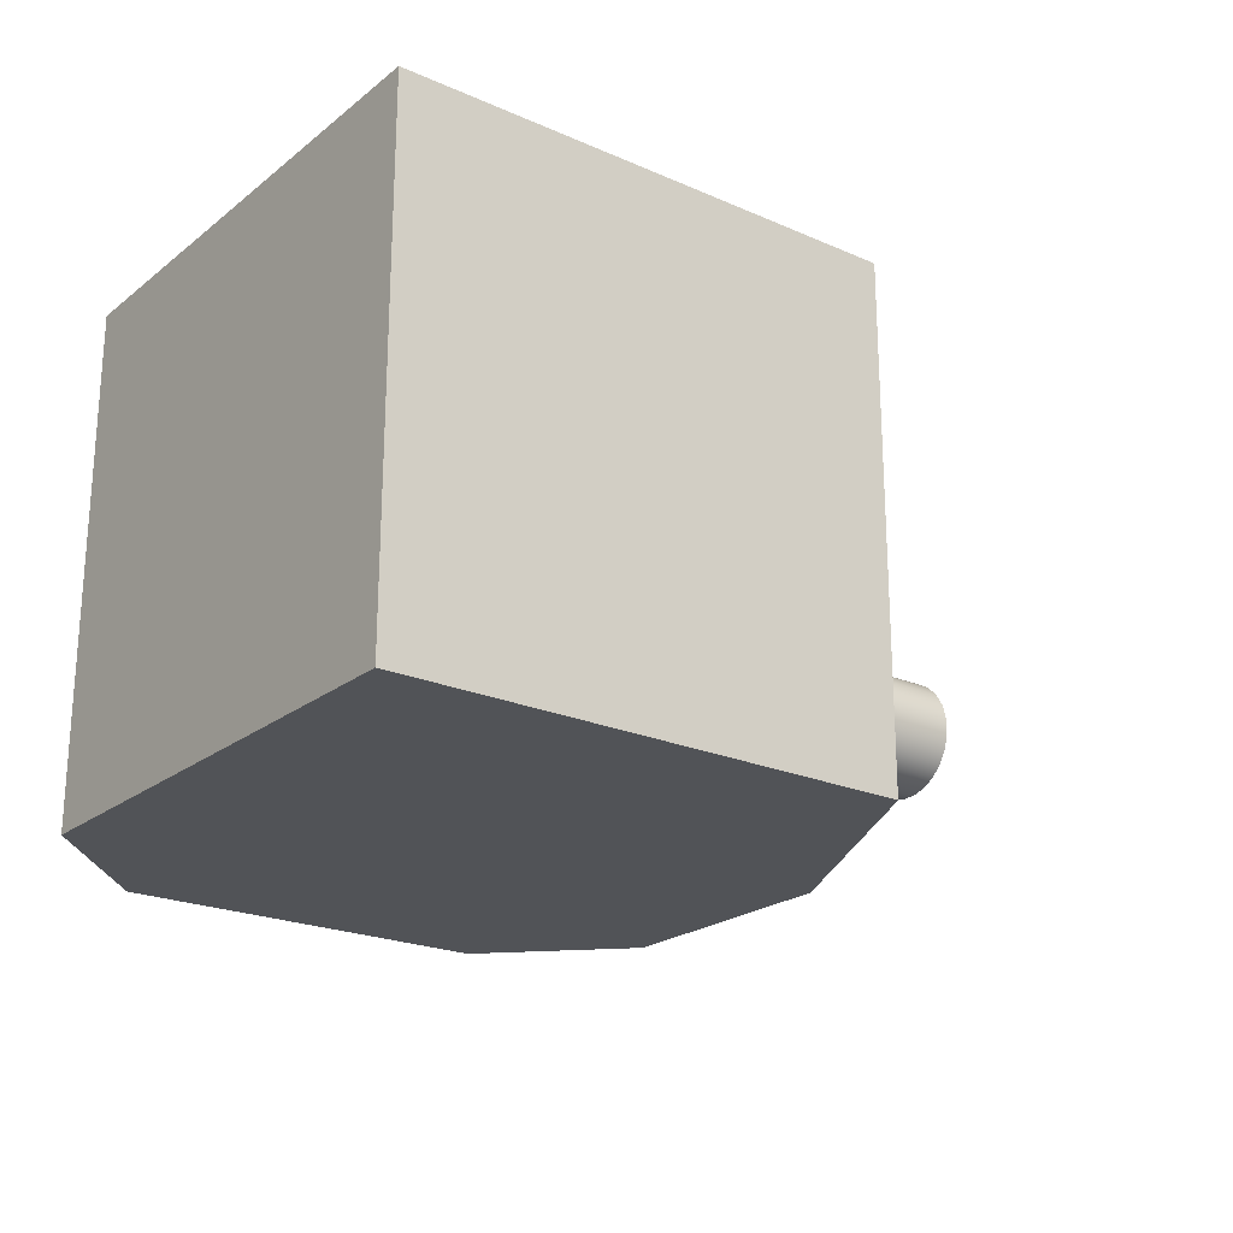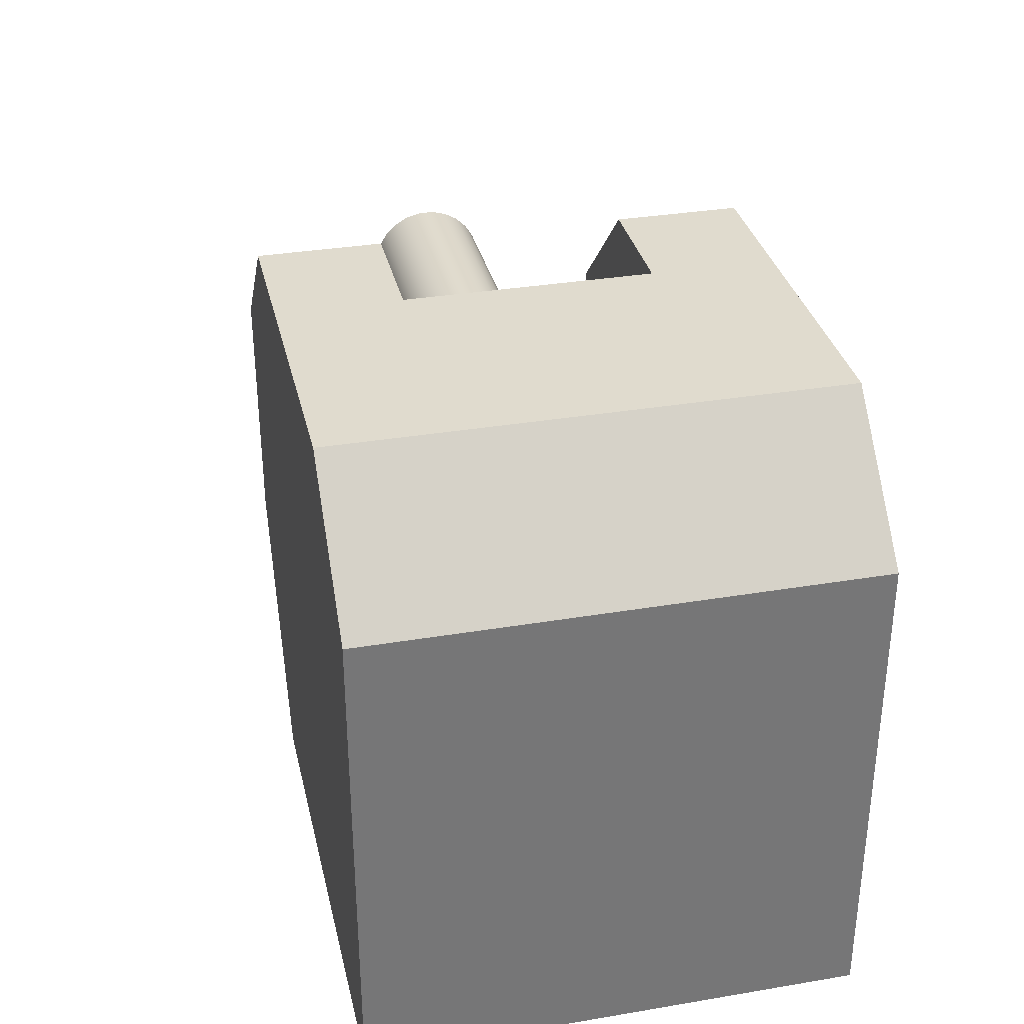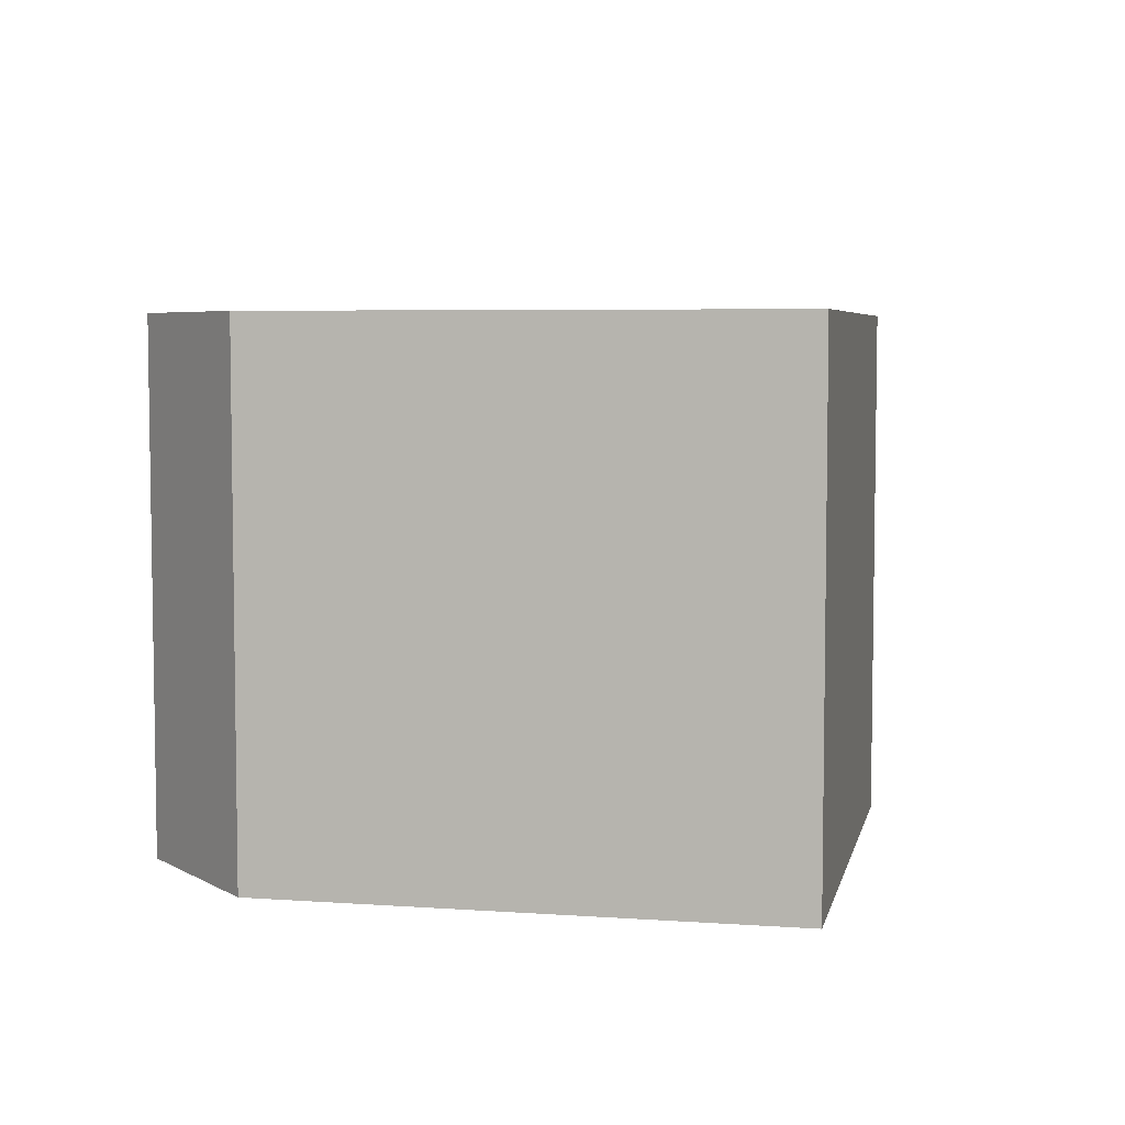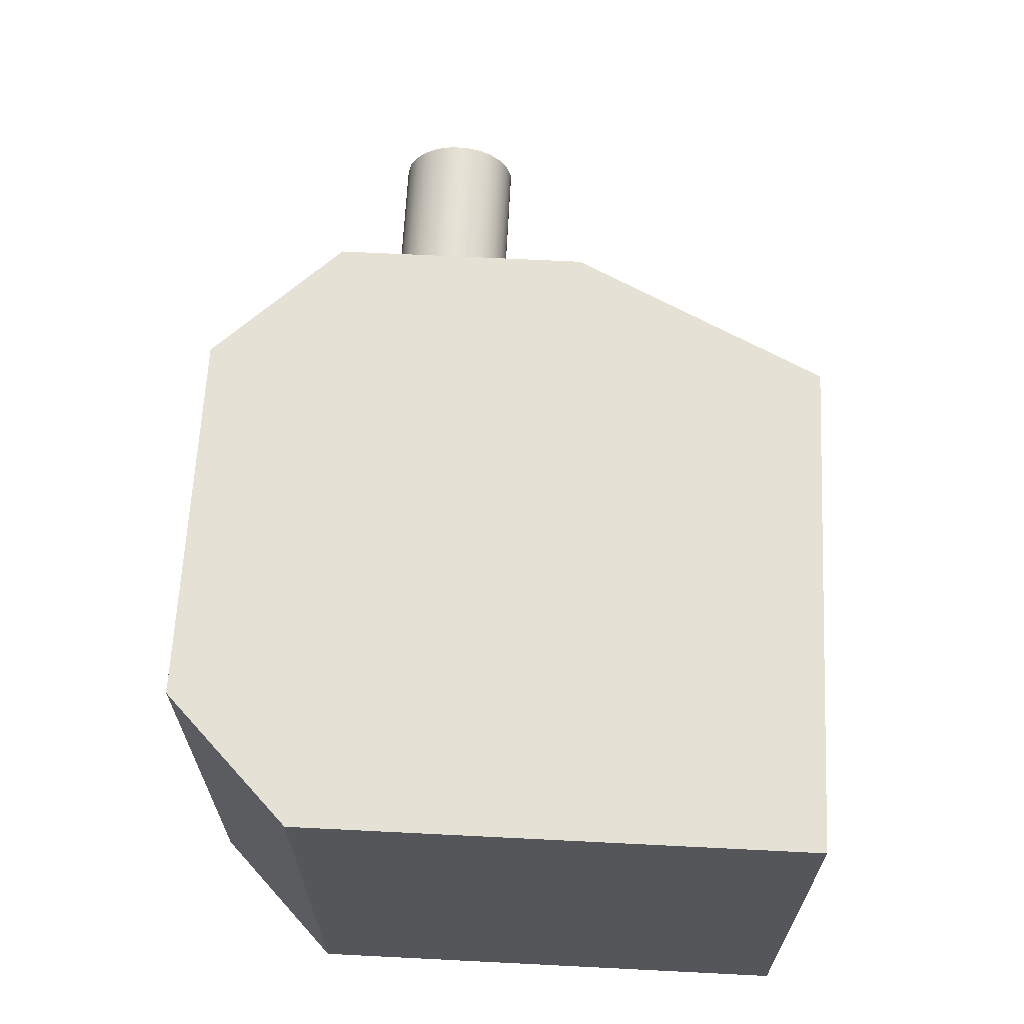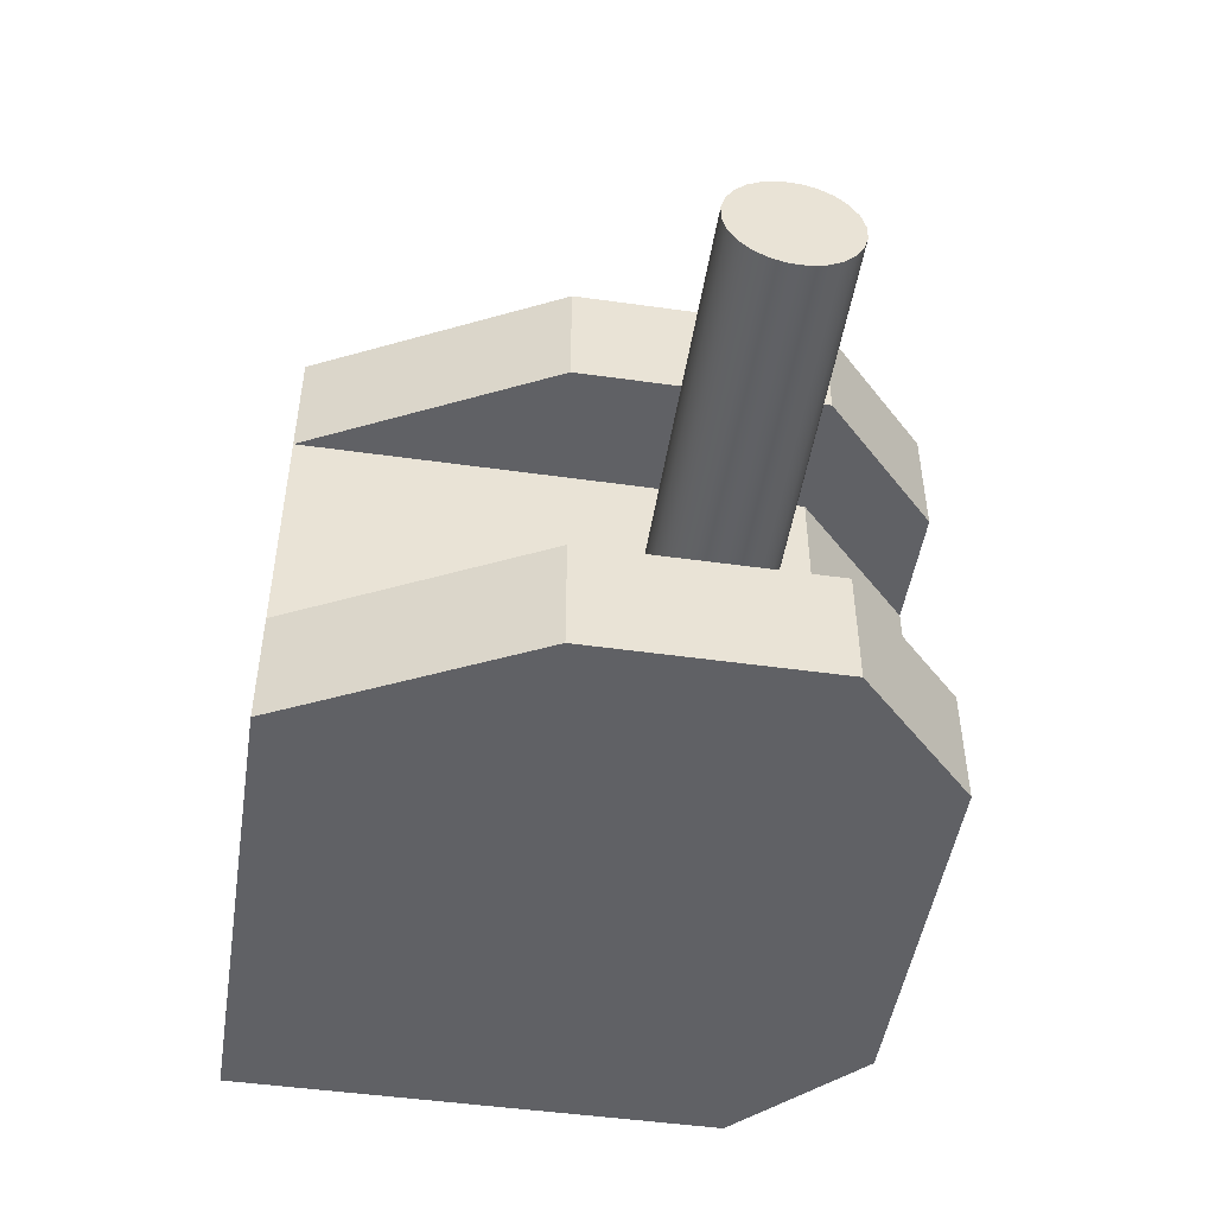
<metadata>
{"format":"obj","ext":"obj","renderer":"f3d","projection":"perspective","resolution":1024,"background":"white","views":[{"elev":-22.1,"azim":-37.2,"up":"+Z"},{"elev":33.5,"azim":-102.9,"up":"+Y"},{"elev":5.5,"azim":-77.8,"up":"+Z"},{"elev":64.7,"azim":-87.1,"up":"+Z"},{"elev":-48.4,"azim":81.1,"up":"+Z"}]}
</metadata>
<code>
g s.0009
v 0.2 01 0.4
v -0.4 00 0.4
v -0.4 0.8 0.4
v 0.4 0.8 -0.4
v 0.4 00 0.4
v 0.4 0.8 0.4
v 0.4 00 0.4
v 0.4 00 -0.4
v -0.4 00 0.4
v 0.2 01 0.4
v 0.4 00 0.4
v -0.4 00 0.4
v -0.4 00 0.4
v -0.4 00 -0.4
v -0.4 0.8 0.4
v 0.2 01 0.4
v 0.4 0.8 0.4
v 0.4 00 0.4
v -0.4 00 0.4
v 0.4 00 -0.4
v -0.4 00 -0.4
v 0.4 0.8 -0.4
v 0.4 00 -0.4
v 0.4 00 0.4
v 0.2 01 -0.4
v 0.2 01 0.4
v -0.2 01 -0.4
v -0.4 0.8 -0.4
v -0.4 0.8 0.4
v -0.4 00 -0.4
v -0.4 0.8 -0.4
v -0.2 01 -0.4
v -0.4 0.8 0.4
v 0.2 01 -0.4
v -0.2 01 -0.4
v -0.4 0.8 -0.4
v 0.2 01 -0.4
v -0.4 0.8 -0.4
v -0.4 00 -0.4
v 0.2 01 -0.4
v -0.4 00 -0.4
v 0.4 00 -0.4
v 0.2 01 -0.4
v 0.4 00 -0.4
v 0.4 0.8 -0.4
v 0.2 01 -0.4
v 0.4 0.8 -0.4
v 0.4 0.8 0.4
v 0.2 01 -0.4
v 0.4 0.8 0.4
v 0.2 01 0.4
v -0.2 01 0.4
v -0.4 0.8 0.4
v -0.2 01 -0.4
v -0.2 01 0.4
v -0.2 01 -0.4
v 0.2 01 0.4
v -0.2 01 0.4
v 0.2 01 0.4
v -0.4 0.8 0.4
f 3 2 1
f 6 5 4
f 9 8 7
f 12 11 10
f 15 14 13
f 18 17 16
f 21 20 19
f 24 23 22
f 27 26 25
f 30 29 28
f 33 32 31
f 36 35 34
f 39 38 37
f 42 41 40
f 45 44 43
f 48 47 46
f 51 50 49
f 54 53 52
f 57 56 55
f 60 59 58
g s.0010
v 0.6 0.4 -0.2
v 0.4 -00 -0.2
v 0.6 0.8 -0.2
v 0.4 -00 -0.2
v 0.4 -00 -0.4
v 0.2 01 -0.2
v 0.6 0.4 -0.2
v 0.6 0.4 -0.4
v 0.4 -00 -0.2
v 0.2 01 -0.4
v 0.4 01 -0.39
v 0.2 01 -0.2
v 0.2 01 -0.4
v 0.2 01 -0.2
v 0.4 -00 -0.4
v 0.4 01 -0.2
v 0.4 -00 -0.2
v 0.2 01 -0.2
v 0.4 01 -0.2
v 0.6 0.8 -0.2
v 0.4 -00 -0.2
v 0.6 0.4 -0.2
v 0.6 0.8 -0.2
v 0.6 0.4 -0.4
v 0.6 0.4 -0.4
v 0.4 -00 -0.4
v 0.4 -00 -0.2
v 0.6 0.4 -0.4
v 0.6 0.8 -0.4
v 0.4 -00 -0.4
v 0.6 0.4 -0.4
v 0.6 0.8 -0.2
v 0.6 0.8 -0.4
v 0.4 01 -0.2
v 0.2 01 -0.2
v 0.4 01 -0.39
v 0.4 01 -0.2
v 0.6 0.8 -0.4
v 0.6 0.8 -0.2
v 0.4 01 -0.4
v 0.4 01 -0.39
v 0.2 01 -0.4
v 0.4 01 -0.4
v 0.2 01 -0.4
v 0.4 -00 -0.4
v 0.4 01 -0.4
v 0.4 -00 -0.4
v 0.6 0.8 -0.4
v 0.4 01 -0.4
v 0.6 0.8 -0.4
v 0.4 01 -0.2
v 0.4 01 -0.4
v 0.4 01 -0.2
v 0.4 01 -0.39
f 63 62 61
f 66 65 64
f 69 68 67
f 72 71 70
f 75 74 73
f 78 77 76
f 81 80 79
f 84 83 82
f 87 86 85
f 90 89 88
f 93 92 91
f 96 95 94
f 99 98 97
f 102 101 100
f 105 104 103
f 108 107 106
f 111 110 109
f 114 113 112
g s.0011
v 0.6 0.4 0.4
v 0.4 -00 0.4
v 0.6 0.8 0.4
v 0.4 -00 0.4
v 0.4 -00 0.2
v 0.2 01 0.4
v 0.6 0.4 0.4
v 0.6 0.4 0.2
v 0.4 -00 0.4
v 0.2 01 0.2
v 0.4 01 0.21
v 0.2 01 0.4
v 0.2 01 0.2
v 0.2 01 0.4
v 0.4 -00 0.2
v 0.4 01 0.4
v 0.4 -00 0.4
v 0.2 01 0.4
v 0.4 01 0.4
v 0.6 0.8 0.4
v 0.4 -00 0.4
v 0.6 0.4 0.4
v 0.6 0.8 0.4
v 0.6 0.4 0.2
v 0.6 0.4 0.2
v 0.4 -00 0.2
v 0.4 -00 0.4
v 0.6 0.4 0.2
v 0.6 0.8 0.2
v 0.4 -00 0.2
v 0.6 0.4 0.2
v 0.6 0.8 0.4
v 0.6 0.8 0.2
v 0.4 01 0.4
v 0.2 01 0.4
v 0.4 01 0.21
v 0.4 01 0.4
v 0.6 0.8 0.2
v 0.6 0.8 0.4
v 0.4 01 0.2
v 0.4 01 0.21
v 0.2 01 0.2
v 0.4 01 0.2
v 0.2 01 0.2
v 0.4 -00 0.2
v 0.4 01 0.2
v 0.4 -00 0.2
v 0.6 0.8 0.2
v 0.4 01 0.2
v 0.6 0.8 0.2
v 0.4 01 0.4
v 0.4 01 0.2
v 0.4 01 0.4
v 0.4 01 0.21
f 117 116 115
f 120 119 118
f 123 122 121
f 126 125 124
f 129 128 127
f 132 131 130
f 135 134 133
f 138 137 136
f 141 140 139
f 144 143 142
f 147 146 145
f 150 149 148
f 153 152 151
f 156 155 154
f 159 158 157
f 162 161 160
f 165 164 163
f 168 167 166
g s.0012
v 0.6 0.4 0.4
v 0.4 -00 0.4
v 0.6 0.8 0.4
v 0.4 -00 0.4
v 0.4 -00 0.2
v 0.2 01 0.4
v 0.6 0.4 0.4
v 0.6 0.4 0.2
v 0.4 -00 0.4
v 0.2 01 0.2
v 0.4 01 0.21
v 0.2 01 0.4
v 0.2 01 0.2
v 0.2 01 0.4
v 0.4 -00 0.2
v 0.4 01 0.4
v 0.4 -00 0.4
v 0.2 01 0.4
v 0.4 01 0.4
v 0.6 0.8 0.4
v 0.4 -00 0.4
v 0.6 0.4 0.4
v 0.6 0.8 0.4
v 0.6 0.4 0.2
v 0.6 0.4 0.2
v 0.4 -00 0.2
v 0.4 -00 0.4
v 0.6 0.4 0.2
v 0.6 0.8 0.2
v 0.4 -00 0.2
v 0.6 0.4 0.2
v 0.6 0.8 0.4
v 0.6 0.8 0.2
v 0.4 01 0.4
v 0.2 01 0.4
v 0.4 01 0.21
v 0.4 01 0.4
v 0.6 0.8 0.2
v 0.6 0.8 0.4
v 0.4 01 0.2
v 0.4 01 0.21
v 0.2 01 0.2
v 0.4 01 0.2
v 0.2 01 0.2
v 0.4 -00 0.2
v 0.4 01 0.2
v 0.4 -00 0.2
v 0.6 0.8 0.2
v 0.4 01 0.2
v 0.6 0.8 0.2
v 0.4 01 0.4
v 0.4 01 0.2
v 0.4 01 0.4
v 0.4 01 0.21
f 171 170 169
f 174 173 172
f 177 176 175
f 180 179 178
f 183 182 181
f 186 185 184
f 189 188 187
f 192 191 190
f 195 194 193
f 198 197 196
f 201 200 199
f 204 203 202
f 207 206 205
f 210 209 208
f 213 212 211
f 216 215 214
f 219 218 217
f 222 221 220
g s.0013
v 0.6 0.4 -0.2
v 0.4 -00 -0.2
v 0.6 0.8 -0.2
v 0.4 -00 -0.2
v 0.4 -00 -0.4
v 0.2 01 -0.2
v 0.6 0.4 -0.2
v 0.6 0.4 -0.4
v 0.4 -00 -0.2
v 0.2 01 -0.4
v 0.4 01 -0.39
v 0.2 01 -0.2
v 0.2 01 -0.4
v 0.2 01 -0.2
v 0.4 -00 -0.4
v 0.4 01 -0.2
v 0.4 -00 -0.2
v 0.2 01 -0.2
v 0.4 01 -0.2
v 0.6 0.8 -0.2
v 0.4 -00 -0.2
v 0.6 0.4 -0.2
v 0.6 0.8 -0.2
v 0.6 0.4 -0.4
v 0.6 0.4 -0.4
v 0.4 -00 -0.4
v 0.4 -00 -0.2
v 0.6 0.4 -0.4
v 0.6 0.8 -0.4
v 0.4 -00 -0.4
v 0.6 0.4 -0.4
v 0.6 0.8 -0.2
v 0.6 0.8 -0.4
v 0.4 01 -0.2
v 0.2 01 -0.2
v 0.4 01 -0.39
v 0.4 01 -0.2
v 0.6 0.8 -0.4
v 0.6 0.8 -0.2
v 0.4 01 -0.4
v 0.4 01 -0.39
v 0.2 01 -0.4
v 0.4 01 -0.4
v 0.2 01 -0.4
v 0.4 -00 -0.4
v 0.4 01 -0.4
v 0.4 -00 -0.4
v 0.6 0.8 -0.4
v 0.4 01 -0.4
v 0.6 0.8 -0.4
v 0.4 01 -0.2
v 0.4 01 -0.4
v 0.4 01 -0.2
v 0.4 01 -0.39
f 225 224 223
f 228 227 226
f 231 230 229
f 234 233 232
f 237 236 235
f 240 239 238
f 243 242 241
f 246 245 244
f 249 248 247
f 252 251 250
f 255 254 253
f 258 257 256
f 261 260 259
f 264 263 262
f 267 266 265
f 270 269 268
f 273 272 271
f 276 275 274
g s.0014
v -0.2382 0.7305 -0.0465
v 1.038 0.7305 -0.0465
v -0.2382 0.7373 -0.02131
v 1.038 0.7373 -0.02131
v -0.2382 0.7374 0.004796
v 1.038 0.7374 0.004796
v -0.2382 0.7307 0.03003
v 1.038 0.7307 0.03003
v -0.2382 0.7178 0.05268
v 1.038 0.7178 0.05268
v -0.2382 0.6994 0.0712
v 1.038 0.6994 0.0712
v -0.2382 0.6768 0.08432
v 1.038 0.6768 0.08432
v -0.2382 0.6516 0.09116
v 1.038 0.6516 0.09116
v -0.2382 0.6255 0.09124
v 1.038 0.6255 0.09124
v -0.2382 0.6003 0.08456
v 1.038 0.6003 0.08456
v -0.2382 0.5776 0.07158
v 1.038 0.5776 0.07158
v -0.2382 0.5591 0.05318
v 1.038 0.5591 0.05318
v -0.2382 0.546 0.03061
v 1.038 0.546 0.03062
v -0.2382 0.5391 0.005421
v 1.038 0.5391 0.005421
v -0.2382 0.5391 -0.02068
v 1.038 0.5391 -0.02068
v -0.2382 0.5457 -0.04592
v 1.038 0.5457 -0.04592
v -0.2382 0.5587 -0.06857
v 1.038 0.5587 -0.06857
v -0.2382 0.5771 -0.08709
v 1.038 0.5771 -0.08709
v -0.2382 0.5997 -0.1002
v 1.038 0.5997 -0.1002
v -0.2382 0.6249 -0.107
v 1.038 0.6249 -0.107
v -0.2382 0.651 -0.1071
v 1.038 0.651 -0.1071
v -0.2382 0.6762 -0.1005
v 1.038 0.6762 -0.1005
v -0.2382 0.6989 -0.08747
v 1.038 0.6989 -0.08747
v -0.2382 0.7174 -0.06907
v 1.038 0.7174 -0.06907
v -0.2382 0.7305 -0.0465
v 1.038 0.7305 -0.0465
v -0.2382 0.7305 -0.0465
v 1.038 0.7305 -0.0465
v -0.2382 0.7373 -0.02131
v 1.038 0.7373 -0.02131
v -0.2382 0.7374 0.004796
v 1.038 0.7374 0.004796
v -0.2382 0.7307 0.03003
v 1.038 0.7307 0.03003
v -0.2382 0.7178 0.05268
v 1.038 0.7178 0.05268
v -0.2382 0.6994 0.0712
v 1.038 0.6994 0.0712
v -0.2382 0.6768 0.08432
v 1.038 0.6768 0.08432
v -0.2382 0.6516 0.09116
v 1.038 0.6516 0.09116
v -0.2382 0.6255 0.09124
v 1.038 0.6255 0.09124
v -0.2382 0.6003 0.08456
v 1.038 0.6003 0.08456
v -0.2382 0.5776 0.07158
v 1.038 0.5776 0.07158
v -0.2382 0.5591 0.05318
v 1.038 0.5591 0.05318
v -0.2382 0.546 0.03061
v 1.038 0.546 0.03062
v -0.2382 0.5391 0.005421
v 1.038 0.5391 0.005421
v -0.2382 0.5391 -0.02068
v 1.038 0.5391 -0.02068
v -0.2382 0.5457 -0.04592
v 1.038 0.5457 -0.04592
v -0.2382 0.5587 -0.06857
v 1.038 0.5587 -0.06857
v -0.2382 0.5771 -0.08709
v 1.038 0.5771 -0.08709
v -0.2382 0.5997 -0.1002
v 1.038 0.5997 -0.1002
v -0.2382 0.6249 -0.107
v 1.038 0.6249 -0.107
v -0.2382 0.651 -0.1071
v 1.038 0.651 -0.1071
v -0.2382 0.6762 -0.1005
v 1.038 0.6762 -0.1005
v -0.2382 0.6989 -0.08747
v 1.038 0.6989 -0.08747
v -0.2382 0.7174 -0.06907
v 1.038 0.7174 -0.06907
v -0.2382 0.6382 -0.007944
v 1.038 0.6382 -0.007944
f 279 278 277
f 280 278 279
f 281 280 279
f 282 280 281
f 283 282 281
f 284 282 283
f 285 284 283
f 286 284 285
f 287 286 285
f 288 286 287
f 289 288 287
f 290 288 289
f 291 290 289
f 292 290 291
f 293 292 291
f 294 292 293
f 295 294 293
f 296 294 295
f 297 296 295
f 298 296 297
f 299 298 297
f 300 298 299
f 301 300 299
f 302 300 301
f 303 302 301
f 304 302 303
f 305 304 303
f 306 304 305
f 307 306 305
f 308 306 307
f 309 308 307
f 310 308 309
f 311 310 309
f 312 310 311
f 313 312 311
f 314 312 313
f 315 314 313
f 316 314 315
f 317 316 315
f 318 316 317
f 319 318 317
f 320 318 319
f 321 320 319
f 322 320 321
f 323 322 321
f 324 322 323
f 325 324 323
f 326 324 325
f 375 329 327
f 330 376 328
f 375 331 329
f 332 376 330
f 375 333 331
f 334 376 332
f 375 335 333
f 336 376 334
f 375 337 335
f 338 376 336
f 375 339 337
f 340 376 338
f 375 341 339
f 342 376 340
f 375 343 341
f 344 376 342
f 375 345 343
f 346 376 344
f 375 347 345
f 348 376 346
f 375 349 347
f 350 376 348
f 375 351 349
f 352 376 350
f 375 353 351
f 354 376 352
f 375 355 353
f 356 376 354
f 375 357 355
f 358 376 356
f 375 359 357
f 360 376 358
f 375 361 359
f 362 376 360
f 375 363 361
f 364 376 362
f 375 365 363
f 366 376 364
f 375 367 365
f 368 376 366
f 375 369 367
f 370 376 368
f 375 371 369
f 372 376 370
f 375 373 371
f 374 376 372
f 375 327 373
f 328 376 374

</code>
